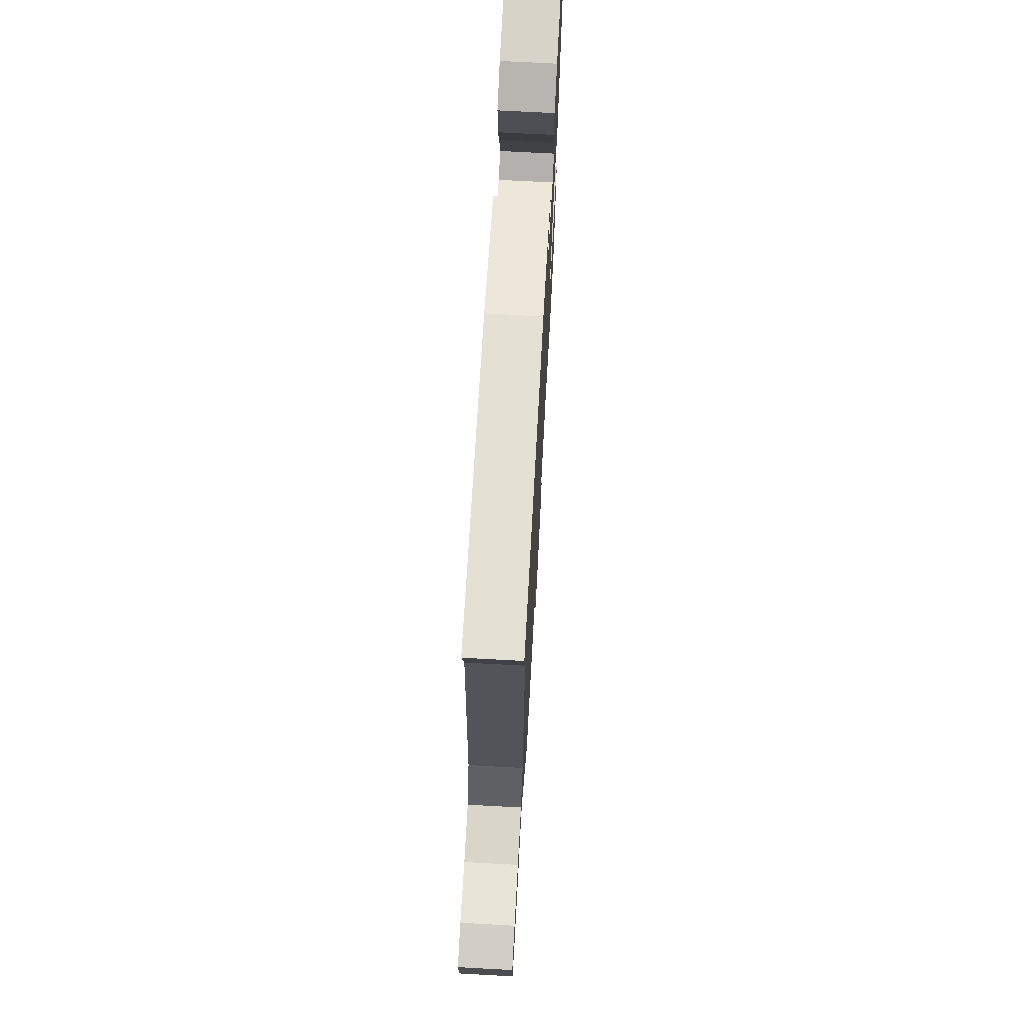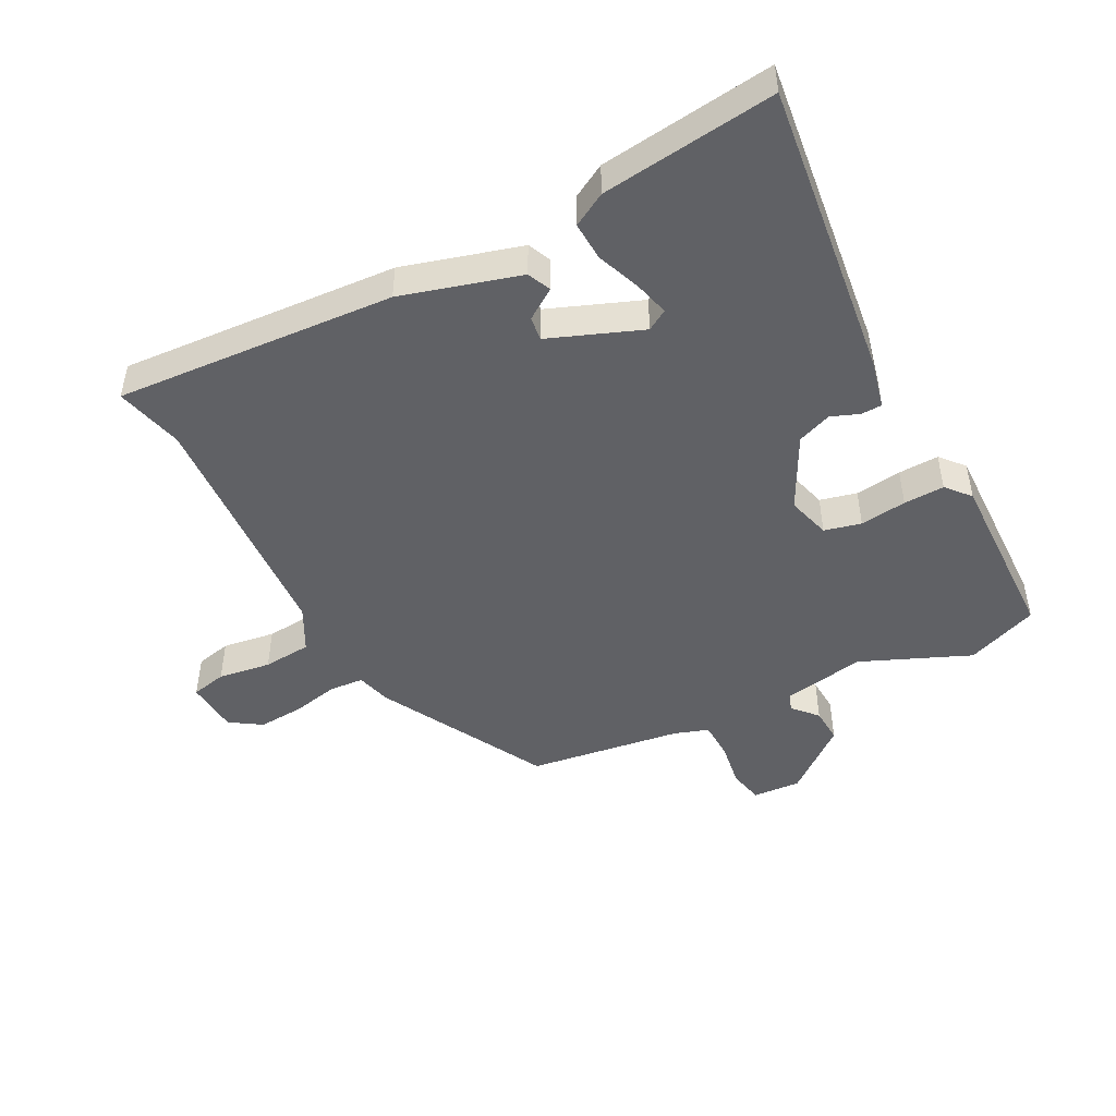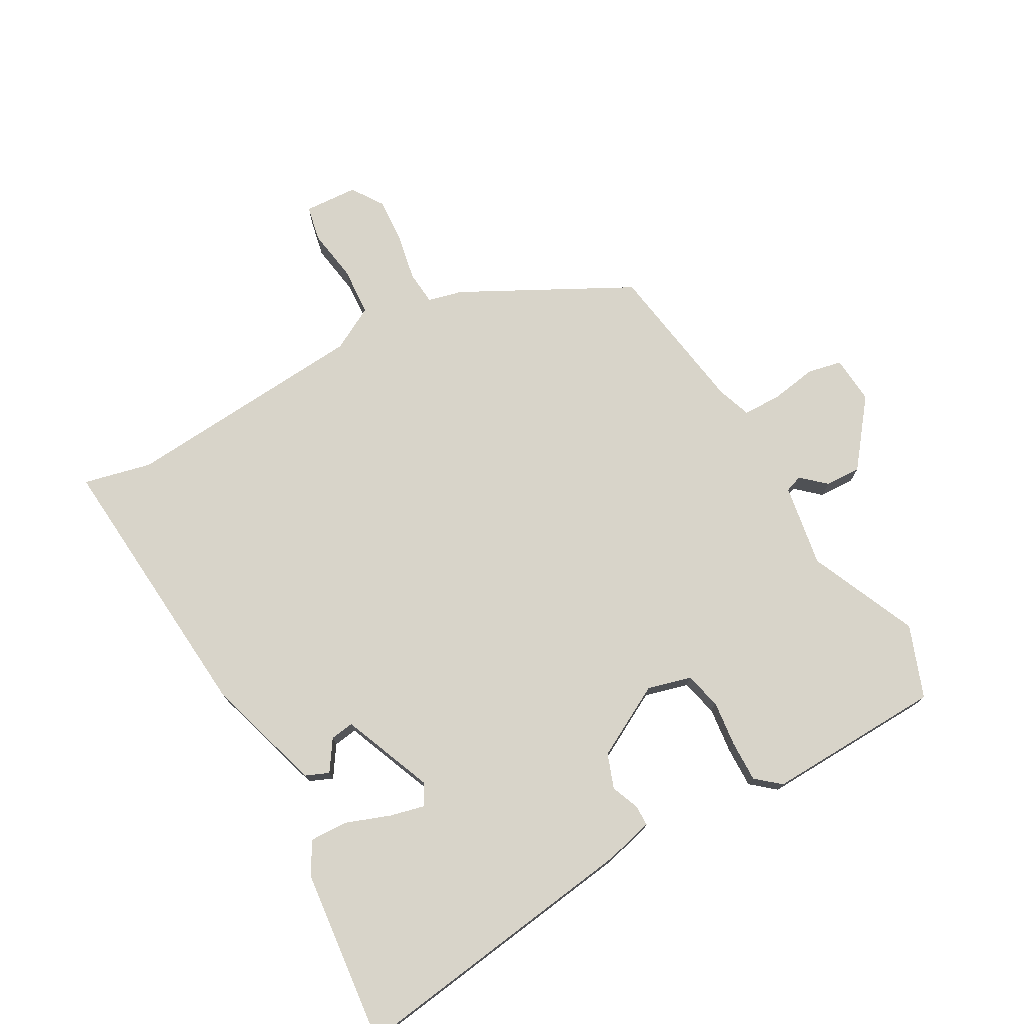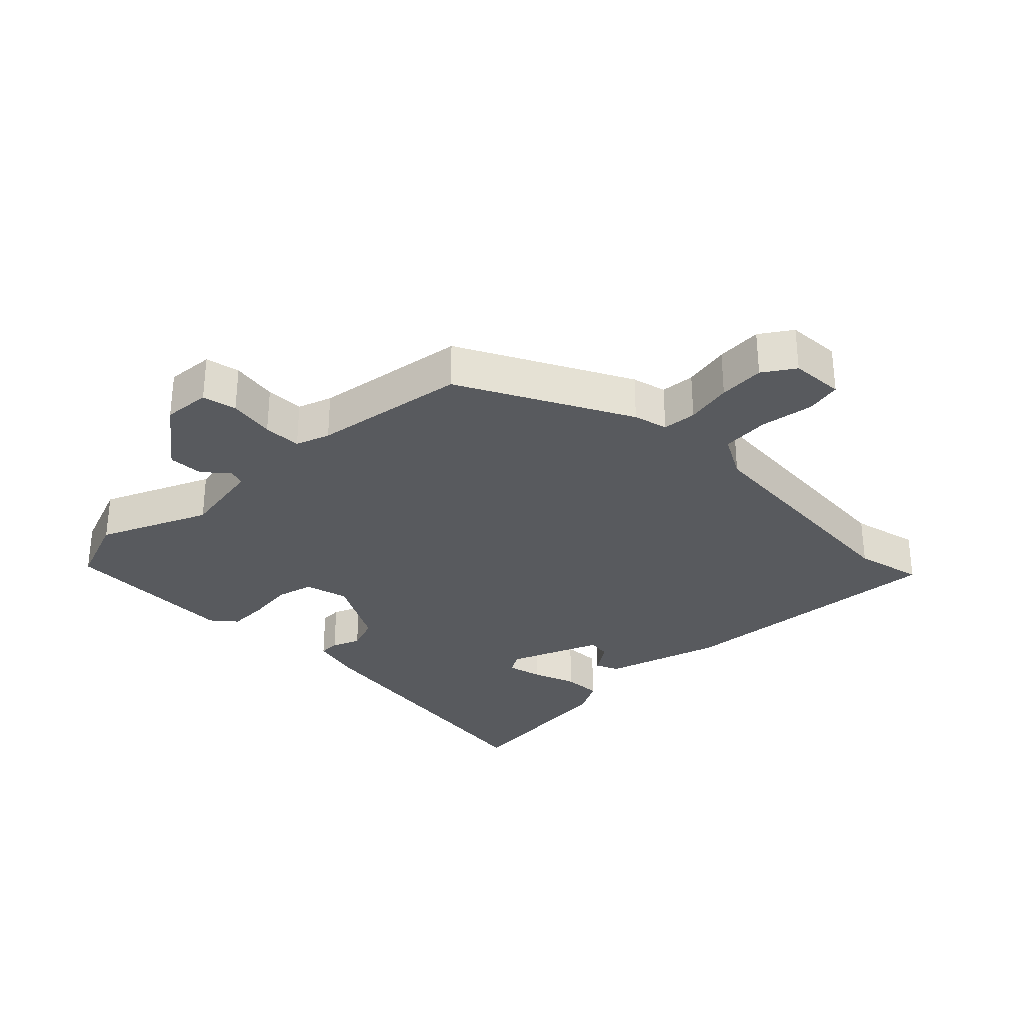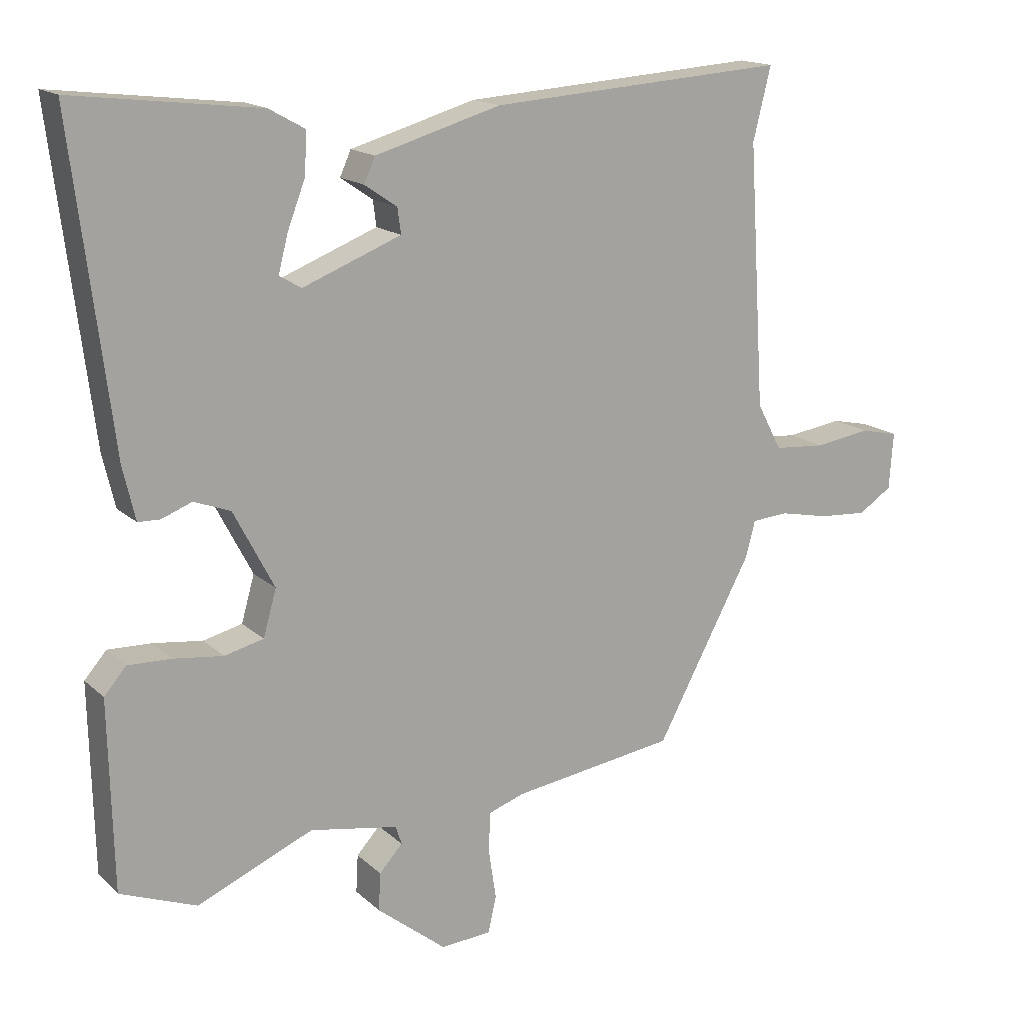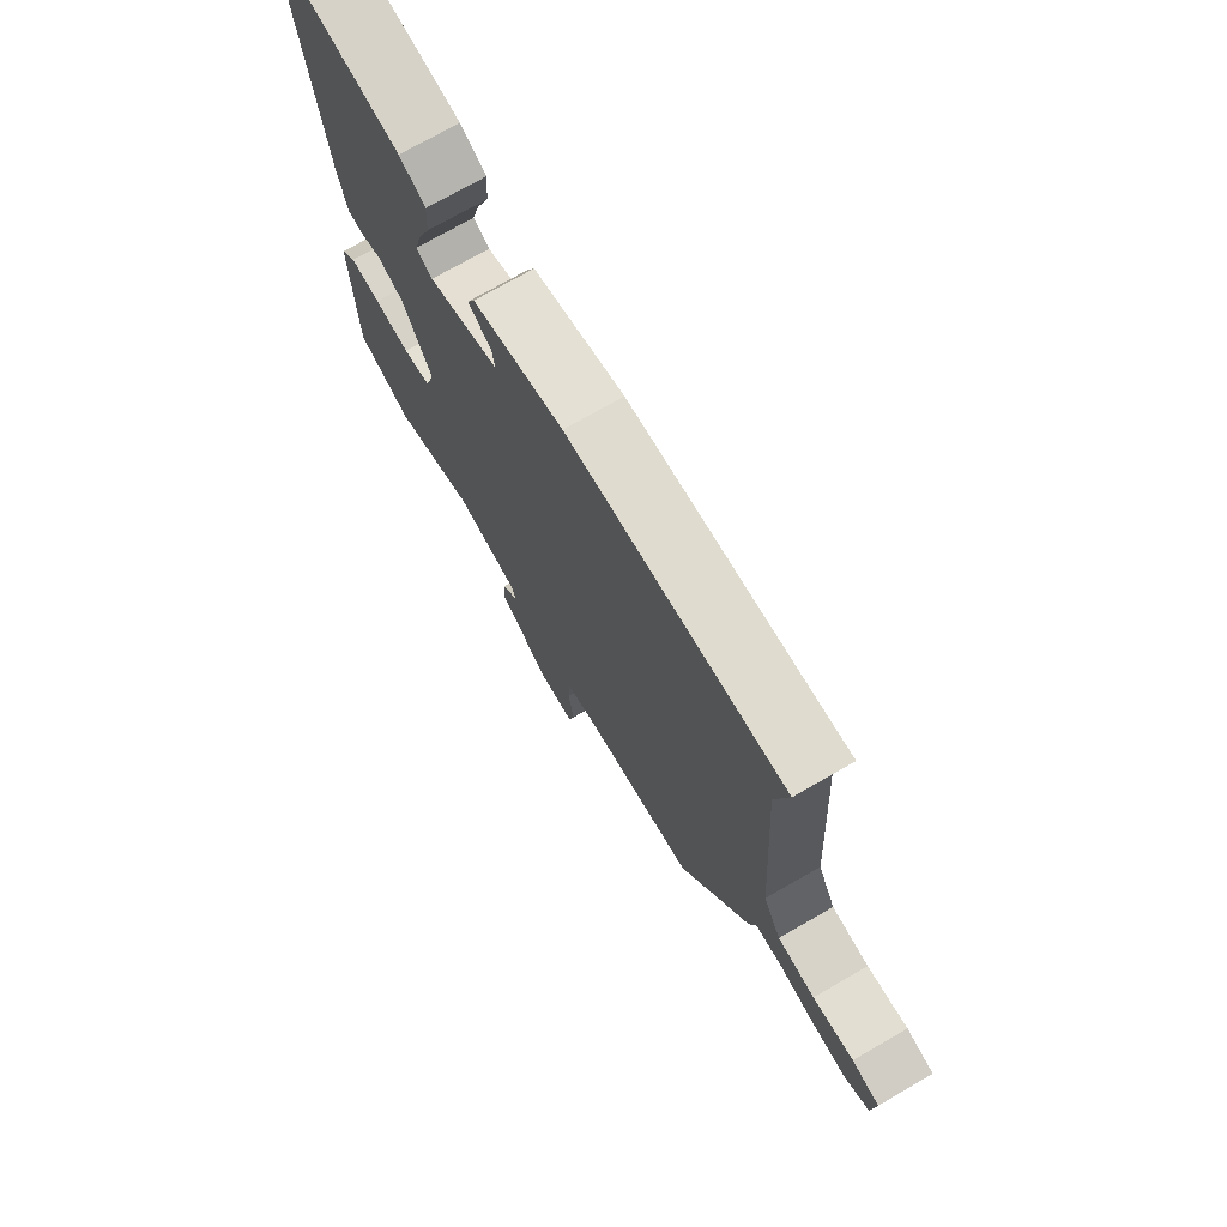
<metadata>
{"format":"obj","ext":"obj","renderer":"f3d","projection":"perspective","resolution":1024,"background":"white","views":[{"elev":69.8,"azim":-86.9,"up":"+Z"},{"elev":-47.4,"azim":27.6,"up":"+Y"},{"elev":75.2,"azim":60.0,"up":"+Y"},{"elev":-30.8,"azim":-135.9,"up":"+Y"},{"elev":16.1,"azim":150.0,"up":"+Z"},{"elev":73.2,"azim":-119.9,"up":"+Z"}]}
</metadata>
<code>
v -0.479 0.07 0.414
v -0.505 0.07 0.519
v -0.072 0.07 0.489
v 0.111 0.07 0.436
v 0.127 0.07 0.4
v 0.08 0.07 0.368
v 0.075 0.07 0.331
v 0.218 0.07 0.275
v 0.25 0.07 0.294
v 0.236 0.07 0.348
v 0.21 0.07 0.416
v 0.207 0.07 0.476
v 0.259 0.07 0.505
v 0.529 0.07 0.537
v 0.472 0.07 0.076
v 0.454 0.07 -0.001
v 0.422 0.07 -0.002
v 0.378 0.07 0.015
v 0.325 0.07 -0.005
v 0.266 0.07 -0.118
v 0.285 0.07 -0.185
v 0.342 0.07 -0.199
v 0.414 0.07 -0.19
v 0.477 0.07 -0.188
v 0.509 0.07 -0.225
v 0.503 0.07 -0.499
v 0.392 0.07 -0.542
v 0.223 0.07 -0.47
v 0.095 0.07 -0.493
v 0.086 0.07 -0.52
v 0.12 0.07 -0.557
v 0.123 0.07 -0.612
v 0.022 0.07 -0.693
v -0.052 0.07 -0.688
v -0.064 0.07 -0.635
v -0.053 0.07 -0.563
v -0.055 0.07 -0.504
v -0.108 0.07 -0.486
v -0.346 0.07 -0.452
v -0.486 0.07 -0.192
v -0.5 0.07 -0.139
v -0.553 0.07 -0.135
v -0.625 0.07 -0.15
v -0.696 0.07 -0.155
v -0.745 0.07 -0.123
v -0.751 0.07 -0.04
v -0.696 0.07 -0.028
v -0.614 0.07 -0.04
v -0.539 0.07 -0.034
v -0.503 0.07 0.034
v -0.479 0 0.414
v -0.505 0 0.519
v -0.072 0 0.489
v 0.111 0 0.436
v 0.127 0 0.4
v 0.08 0 0.368
v 0.075 0 0.331
v 0.218 0 0.275
v 0.25 0 0.294
v 0.236 0 0.348
v 0.21 0 0.416
v 0.207 0 0.476
v 0.259 0 0.505
v 0.529 0 0.537
v 0.472 0 0.076
v 0.454 0 -0.001
v 0.422 0 -0.002
v 0.378 0 0.015
v 0.325 0 -0.005
v 0.266 0 -0.118
v 0.285 0 -0.185
v 0.342 0 -0.199
v 0.414 0 -0.19
v 0.477 0 -0.188
v 0.509 0 -0.225
v 0.503 0 -0.499
v 0.392 0 -0.542
v 0.223 0 -0.47
v 0.095 0 -0.493
v 0.086 0 -0.52
v 0.12 0 -0.557
v 0.123 0 -0.612
v 0.022 0 -0.693
v -0.052 0 -0.688
v -0.064 0 -0.635
v -0.053 0 -0.563
v -0.055 0 -0.504
v -0.108 0 -0.486
v -0.346 0 -0.452
v -0.486 0 -0.192
v -0.5 0 -0.139
v -0.553 0 -0.135
v -0.625 0 -0.15
v -0.696 0 -0.155
v -0.745 0 -0.123
v -0.751 0 -0.04
v -0.696 0 -0.028
v -0.614 0 -0.04
v -0.539 0 -0.034
v -0.503 0 0.034
f 46 47 48
f 45 46 48
f 44 45 48
f 43 44 48
f 42 43 48
f 41 42 48 49
f 38 39 40 41
f 41 49 50
f 38 41 50
f 37 38 50
f 34 35 36
f 33 34 36
f 32 33 36
f 31 32 36
f 30 31 36
f 29 30 36 37
f 37 50 1
f 29 37 1
f 28 29 1
f 26 27 28
f 25 26 28
f 24 25 28
f 23 24 28
f 22 23 28
f 16 17 18
f 15 16 18
f 14 15 18
f 13 14 18
f 12 13 18
f 11 12 18
f 10 11 18
f 9 10 18
f 8 9 18 19
f 7 8 19 20
f 4 5 6
f 3 4 6
f 2 3 6
f 1 2 6
f 1 6 7
f 7 20 21
f 1 7 21
f 28 1 21
f 21 22 28
f 98 97 96
f 98 96 95
f 98 95 94
f 98 94 93
f 98 93 92
f 99 98 92 91
f 91 90 89 88
f 100 99 91
f 100 91 88
f 100 88 87
f 86 85 84
f 86 84 83
f 86 83 82
f 86 82 81
f 86 81 80
f 87 86 80 79
f 51 100 87
f 51 87 79
f 51 79 78
f 78 77 76
f 78 76 75
f 78 75 74
f 78 74 73
f 78 73 72
f 68 67 66
f 68 66 65
f 68 65 64
f 68 64 63
f 68 63 62
f 68 62 61
f 68 61 60
f 68 60 59
f 69 68 59 58
f 70 69 58 57
f 56 55 54
f 56 54 53
f 56 53 52
f 56 52 51
f 57 56 51
f 71 70 57
f 71 57 51
f 71 51 78
f 78 72 71
f 1 51 52 2
f 2 52 53 3
f 3 53 54 4
f 4 54 55 5
f 5 55 56 6
f 6 56 57 7
f 7 57 58 8
f 8 58 59 9
f 9 59 60 10
f 10 60 61 11
f 11 61 62 12
f 12 62 63 13
f 13 63 64 14
f 14 64 65 15
f 15 65 66 16
f 16 66 67 17
f 17 67 68 18
f 18 68 69 19
f 19 69 70 20
f 20 70 71 21
f 21 71 72 22
f 22 72 73 23
f 23 73 74 24
f 24 74 75 25
f 25 75 76 26
f 26 76 77 27
f 27 77 78 28
f 28 78 79 29
f 29 79 80 30
f 30 80 81 31
f 31 81 82 32
f 32 82 83 33
f 33 83 84 34
f 34 84 85 35
f 35 85 86 36
f 36 86 87 37
f 37 87 88 38
f 38 88 89 39
f 39 89 90 40
f 40 90 91 41
f 41 91 92 42
f 42 92 93 43
f 43 93 94 44
f 44 94 95 45
f 45 95 96 46
f 46 96 97 47
f 47 97 98 48
f 48 98 99 49
f 49 99 100 50
f 50 100 51 1

</code>
